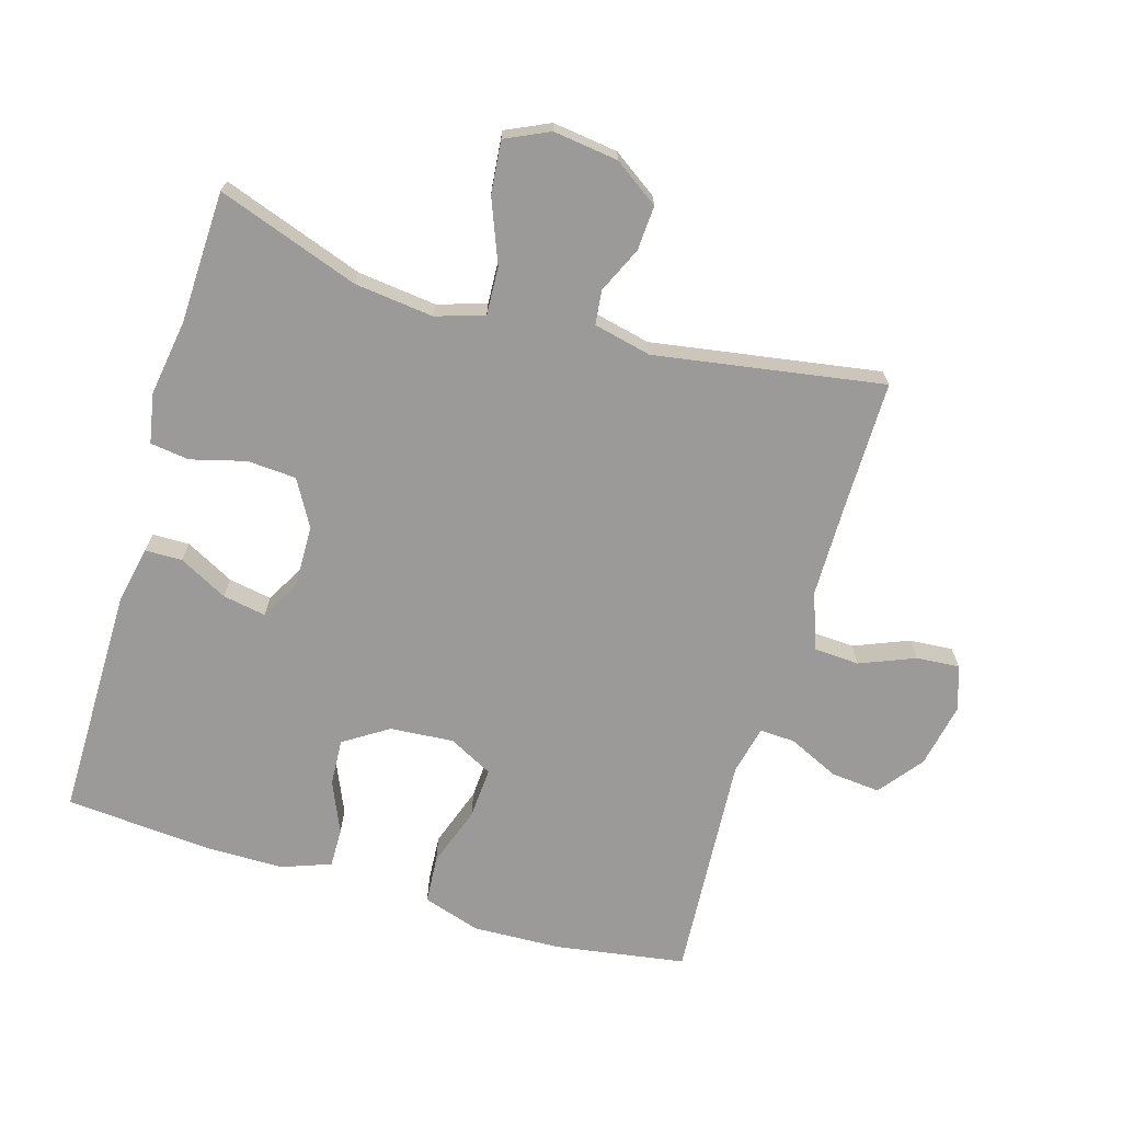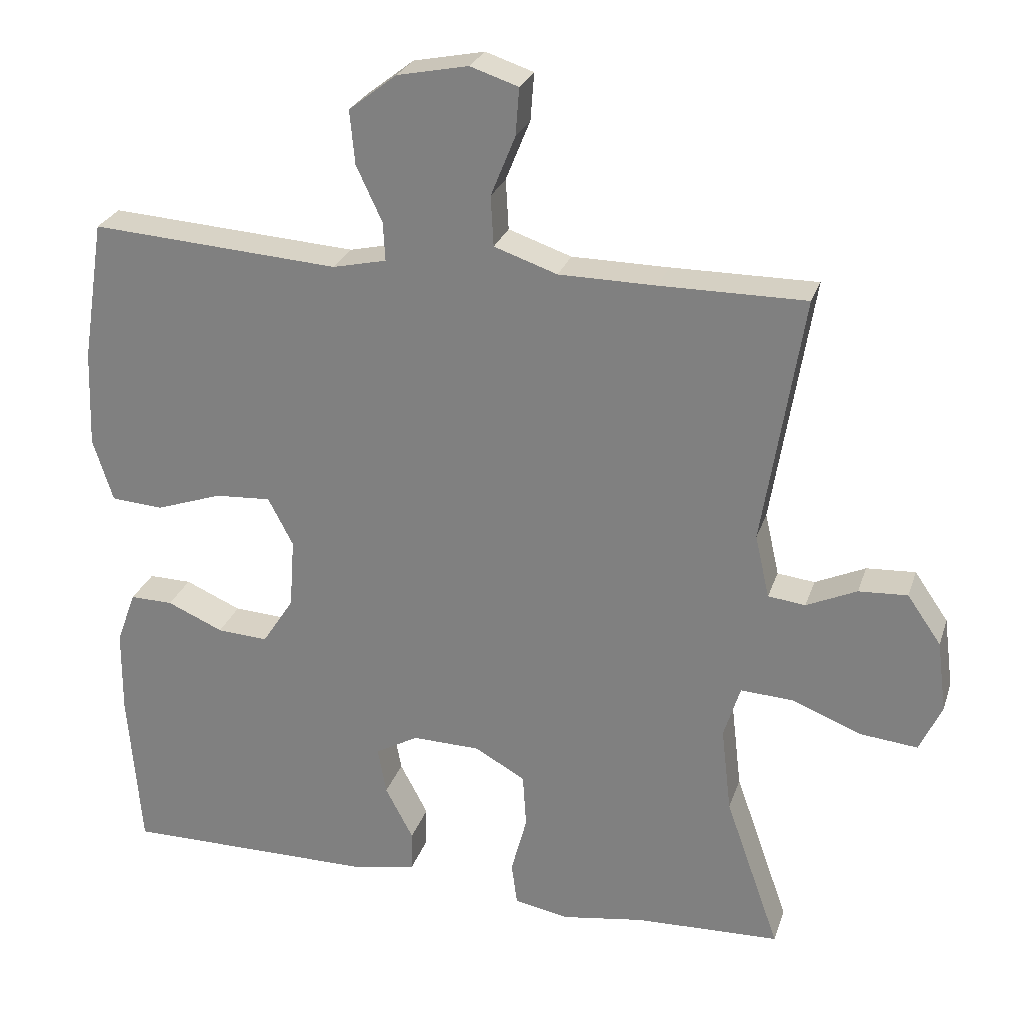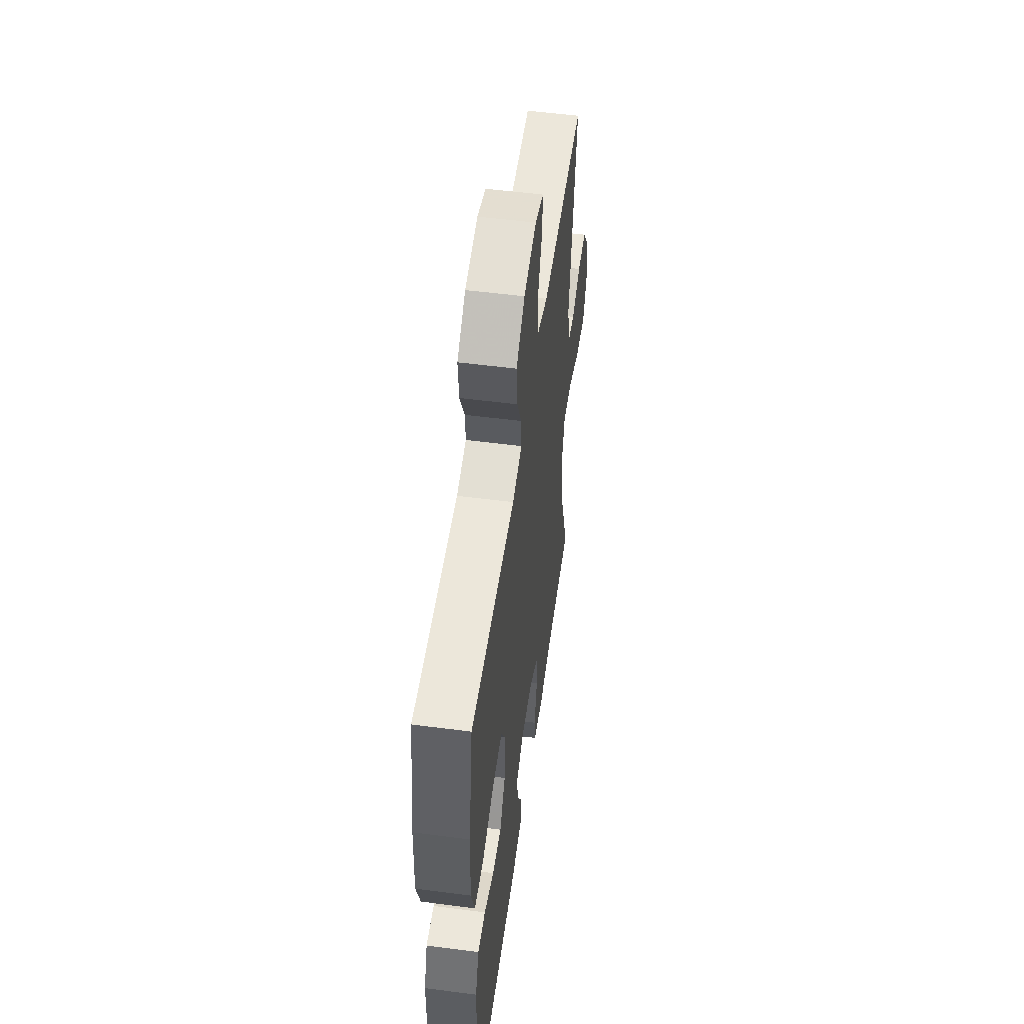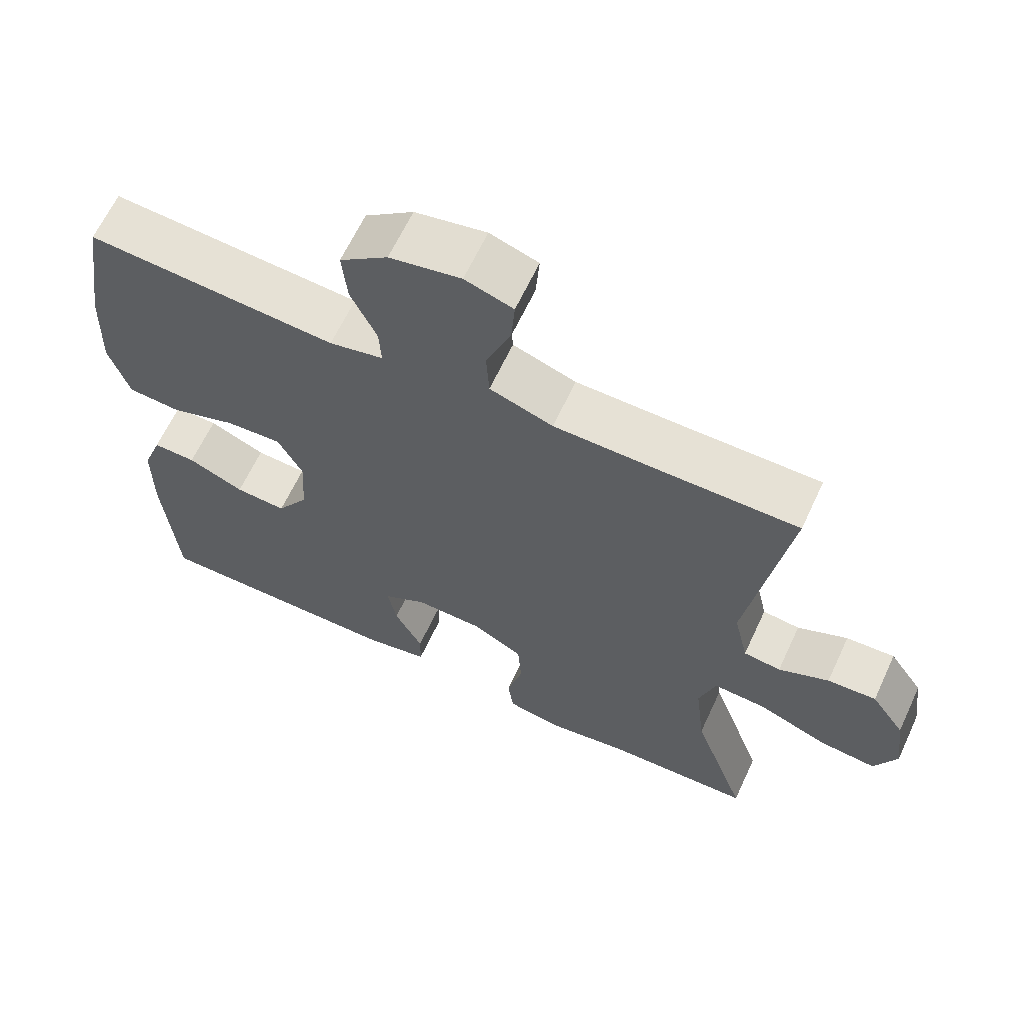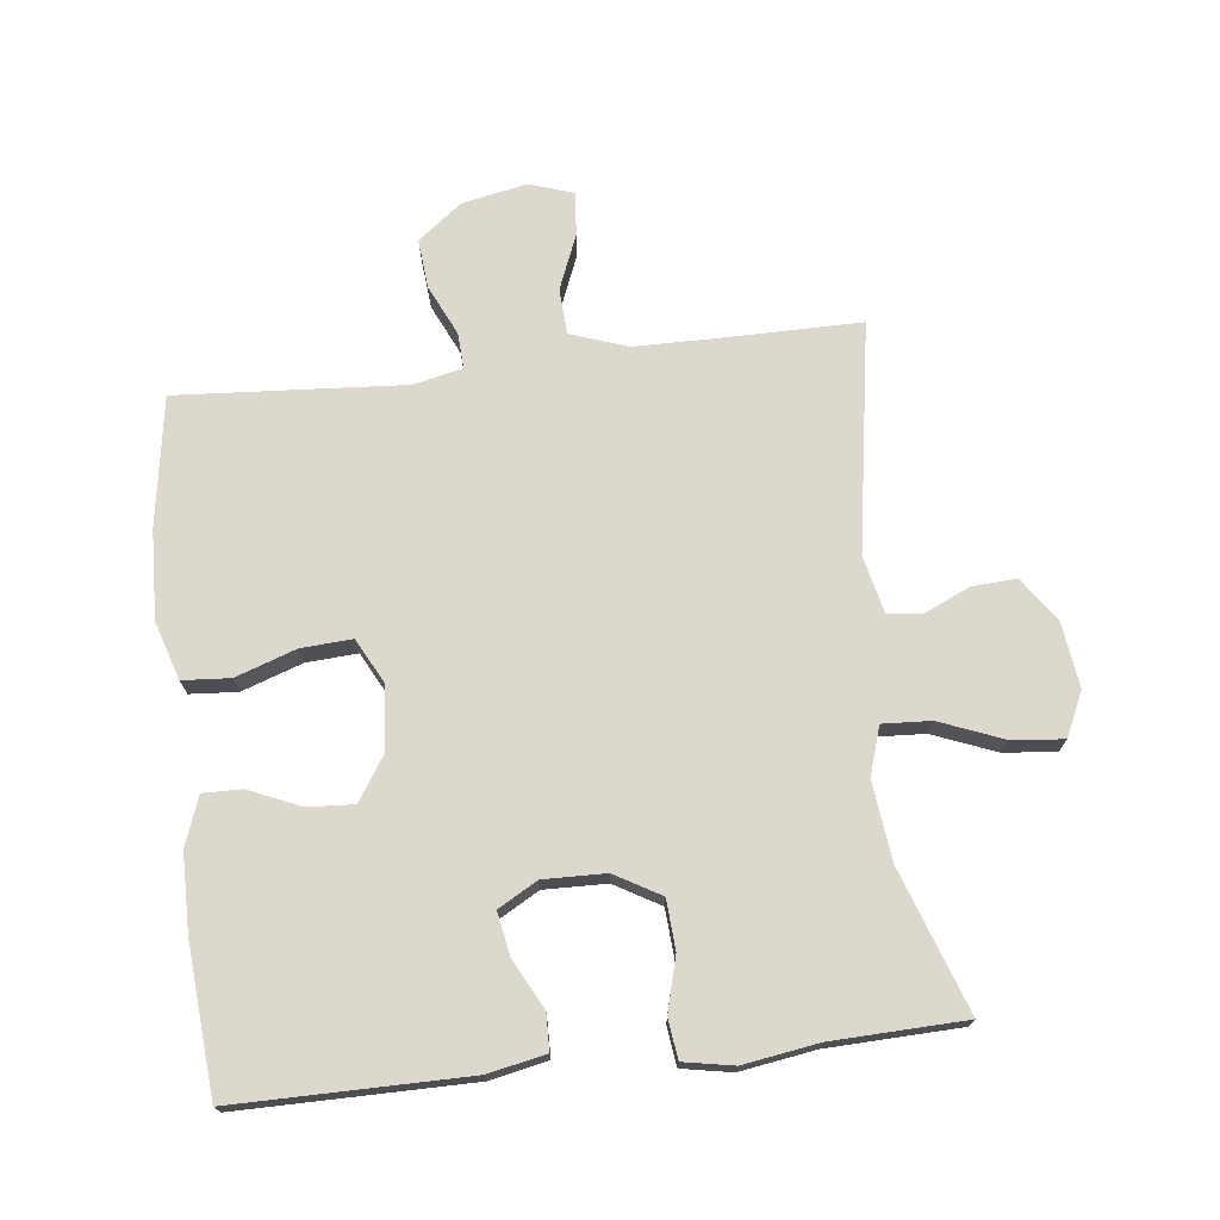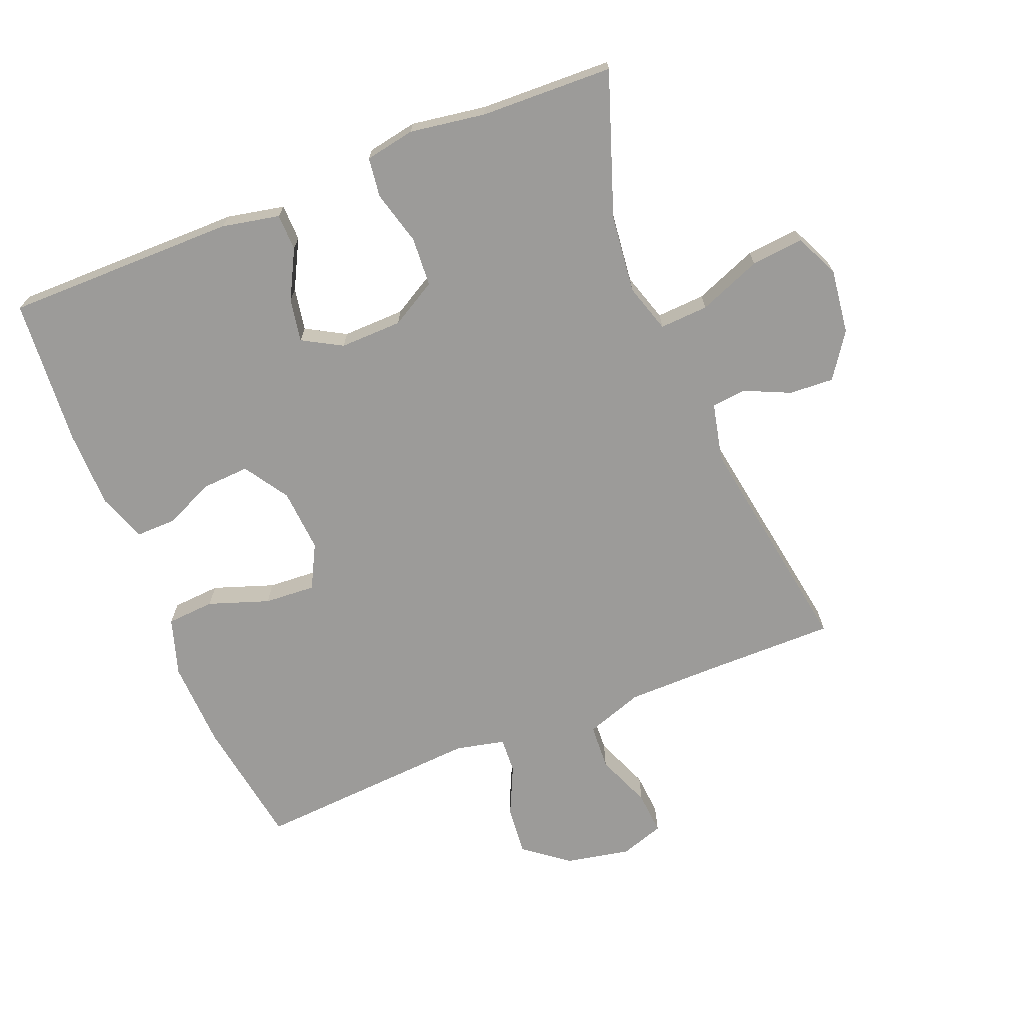
<metadata>
{"format":"obj","ext":"obj","renderer":"f3d","projection":"perspective","resolution":1024,"background":"white","views":[{"elev":-69.5,"azim":-106.5,"up":"+Y"},{"elev":26.3,"azim":-163.6,"up":"+Z"},{"elev":53.7,"azim":97.9,"up":"+Z"},{"elev":64.1,"azim":-155.0,"up":"+Z"},{"elev":72.5,"azim":173.5,"up":"+Y"},{"elev":-69.7,"azim":-158.0,"up":"+Y"}]}
</metadata>
<code>
v -0.5 0.07 -0.5
v -0.424 0.07 -0.284
v -0.41 0.07 -0.164
v -0.433 0.07 -0.09
v -0.507 0.07 -0.094
v -0.603 0.07 -0.132
v -0.683 0.07 -0.14
v -0.714 0.07 -0.073
v -0.701 0.07 0.026
v -0.654 0.07 0.094
v -0.586 0.07 0.09
v -0.516 0.07 0.058
v -0.464 0.07 0.064
v -0.444 0.07 0.152
v -0.5 0.07 0.5
v -0.297 0.07 0.499
v -0.162 0.07 0.5
v -0.074 0.07 0.53
v -0.07 0.07 0.6
v -0.104 0.07 0.684
v -0.109 0.07 0.75
v -0.042 0.07 0.772
v 0.057 0.07 0.752
v 0.124 0.07 0.7
v 0.117 0.07 0.625
v 0.081 0.07 0.548
v 0.078 0.07 0.494
v 0.153 0.07 0.477
v 0.5 0.07 0.5
v 0.531 0.07 0.302
v 0.536 0.07 0.167
v 0.508 0.07 0.079
v 0.435 0.07 0.074
v 0.343 0.07 0.106
v 0.265 0.07 0.111
v 0.23 0.07 0.044
v 0.237 0.07 -0.053
v 0.281 0.07 -0.121
v 0.352 0.07 -0.117
v 0.43 0.07 -0.083
v 0.49 0.07 -0.082
v 0.517 0.07 -0.156
v 0.518 0.07 -0.274
v 0.5 0.07 -0.5
v 0.147 0.07 -0.499
v 0.059 0.07 -0.481
v 0.058 0.07 -0.425
v 0.097 0.07 -0.351
v 0.109 0.07 -0.285
v 0.049 0.07 -0.251
v -0.046 0.07 -0.253
v -0.116 0.07 -0.293
v -0.121 0.07 -0.368
v -0.099 0.07 -0.451
v -0.107 0.07 -0.511
v -0.183 0.07 -0.525
v -0.298 0.07 -0.507
v -0.5 0 -0.5
v -0.424 0 -0.284
v -0.41 0 -0.164
v -0.433 0 -0.09
v -0.507 0 -0.094
v -0.603 0 -0.132
v -0.683 0 -0.14
v -0.714 0 -0.073
v -0.701 0 0.026
v -0.654 0 0.094
v -0.586 0 0.09
v -0.516 0 0.058
v -0.464 0 0.064
v -0.444 0 0.152
v -0.5 0 0.5
v -0.297 0 0.499
v -0.162 0 0.5
v -0.074 0 0.53
v -0.07 0 0.6
v -0.104 0 0.684
v -0.109 0 0.75
v -0.042 0 0.772
v 0.057 0 0.752
v 0.124 0 0.7
v 0.117 0 0.625
v 0.081 0 0.548
v 0.078 0 0.494
v 0.153 0 0.477
v 0.5 0 0.5
v 0.531 0 0.302
v 0.536 0 0.167
v 0.508 0 0.079
v 0.435 0 0.074
v 0.343 0 0.106
v 0.265 0 0.111
v 0.23 0 0.044
v 0.237 0 -0.053
v 0.281 0 -0.121
v 0.352 0 -0.117
v 0.43 0 -0.083
v 0.49 0 -0.082
v 0.517 0 -0.156
v 0.518 0 -0.274
v 0.5 0 -0.5
v 0.147 0 -0.499
v 0.059 0 -0.481
v 0.058 0 -0.425
v 0.097 0 -0.351
v 0.109 0 -0.285
v 0.049 0 -0.251
v -0.046 0 -0.253
v -0.116 0 -0.293
v -0.121 0 -0.368
v -0.099 0 -0.451
v -0.107 0 -0.511
v -0.183 0 -0.525
v -0.298 0 -0.507
f 55 56 57
f 54 55 57
f 53 54 57
f 57 1 2
f 53 57 2
f 52 53 2
f 51 52 2 3
f 50 51 3 4
f 46 47 48
f 45 46 48
f 44 45 48
f 43 44 48
f 42 43 48
f 41 42 48
f 40 41 48
f 39 40 48
f 38 39 48 49
f 37 38 49 50
f 32 33 34
f 31 32 34
f 30 31 34
f 29 30 34
f 28 29 34
f 27 28 34 35
f 24 25 26
f 23 24 26
f 22 23 26
f 21 22 26
f 20 21 26
f 19 20 26
f 18 19 26 27
f 27 35 36
f 18 27 36
f 17 18 36
f 14 15 16
f 37 50 4
f 36 37 4
f 17 36 4
f 16 17 4
f 14 16 4
f 13 14 4
f 10 11 12
f 9 10 12
f 8 9 12
f 7 8 12
f 6 7 12
f 5 6 12
f 4 5 12 13
f 114 113 112
f 114 112 111
f 114 111 110
f 59 58 114
f 59 114 110
f 59 110 109
f 60 59 109 108
f 61 60 108 107
f 105 104 103
f 105 103 102
f 105 102 101
f 105 101 100
f 105 100 99
f 105 99 98
f 105 98 97
f 105 97 96
f 106 105 96 95
f 107 106 95 94
f 91 90 89
f 91 89 88
f 91 88 87
f 91 87 86
f 91 86 85
f 92 91 85 84
f 83 82 81
f 83 81 80
f 83 80 79
f 83 79 78
f 83 78 77
f 83 77 76
f 84 83 76 75
f 93 92 84
f 93 84 75
f 93 75 74
f 73 72 71
f 61 107 94
f 61 94 93
f 61 93 74
f 61 74 73
f 61 73 71
f 61 71 70
f 69 68 67
f 69 67 66
f 69 66 65
f 69 65 64
f 69 64 63
f 69 63 62
f 70 69 62 61
f 1 58 59 2
f 2 59 60 3
f 3 60 61 4
f 4 61 62 5
f 5 62 63 6
f 6 63 64 7
f 7 64 65 8
f 8 65 66 9
f 9 66 67 10
f 10 67 68 11
f 11 68 69 12
f 12 69 70 13
f 13 70 71 14
f 14 71 72 15
f 15 72 73 16
f 16 73 74 17
f 17 74 75 18
f 18 75 76 19
f 19 76 77 20
f 20 77 78 21
f 21 78 79 22
f 22 79 80 23
f 23 80 81 24
f 24 81 82 25
f 25 82 83 26
f 26 83 84 27
f 27 84 85 28
f 28 85 86 29
f 29 86 87 30
f 30 87 88 31
f 31 88 89 32
f 32 89 90 33
f 33 90 91 34
f 34 91 92 35
f 35 92 93 36
f 36 93 94 37
f 37 94 95 38
f 38 95 96 39
f 39 96 97 40
f 40 97 98 41
f 41 98 99 42
f 42 99 100 43
f 43 100 101 44
f 44 101 102 45
f 45 102 103 46
f 46 103 104 47
f 47 104 105 48
f 48 105 106 49
f 49 106 107 50
f 50 107 108 51
f 51 108 109 52
f 52 109 110 53
f 53 110 111 54
f 54 111 112 55
f 55 112 113 56
f 56 113 114 57
f 57 114 58 1

</code>
